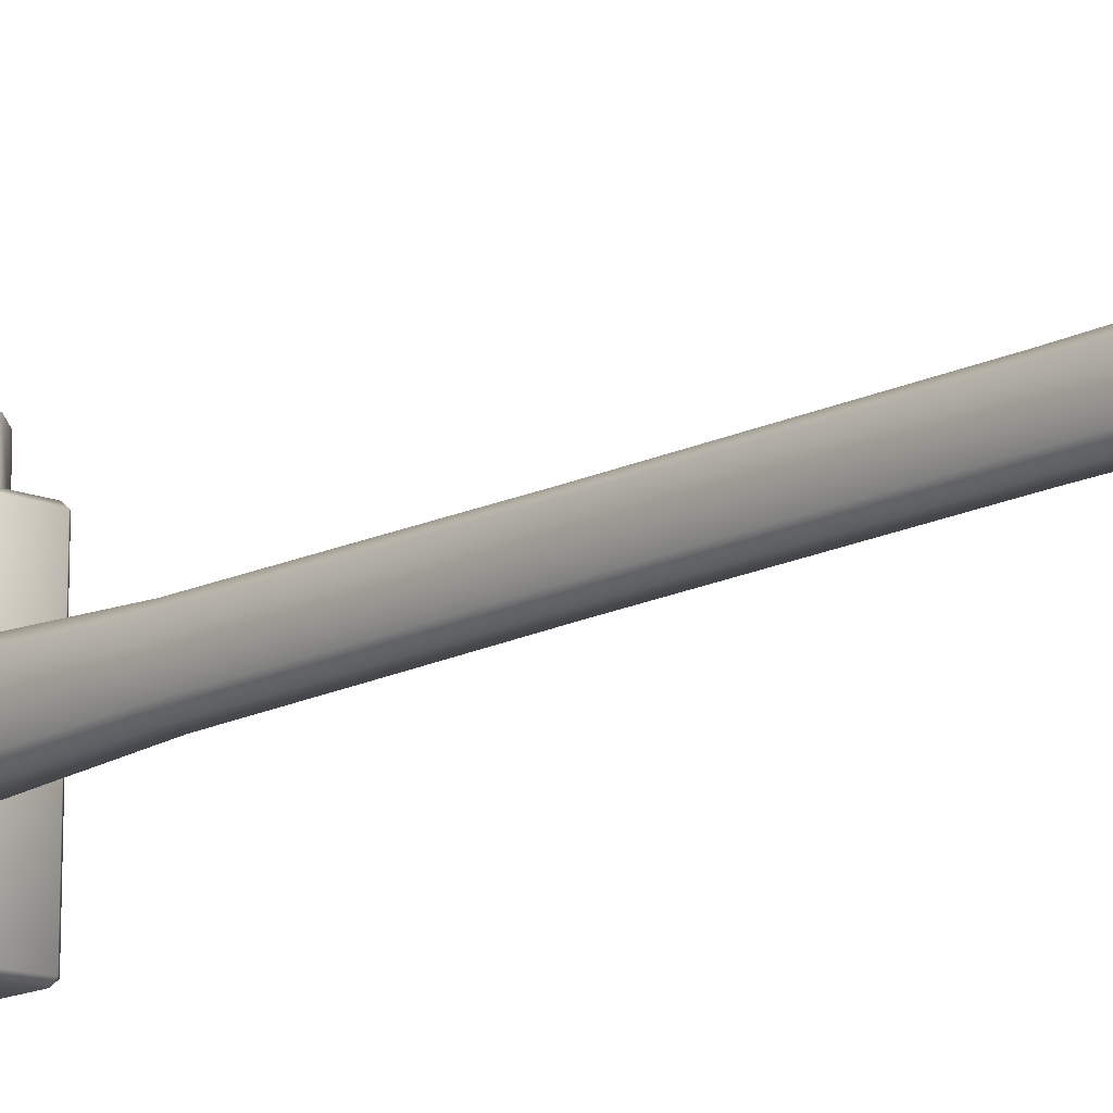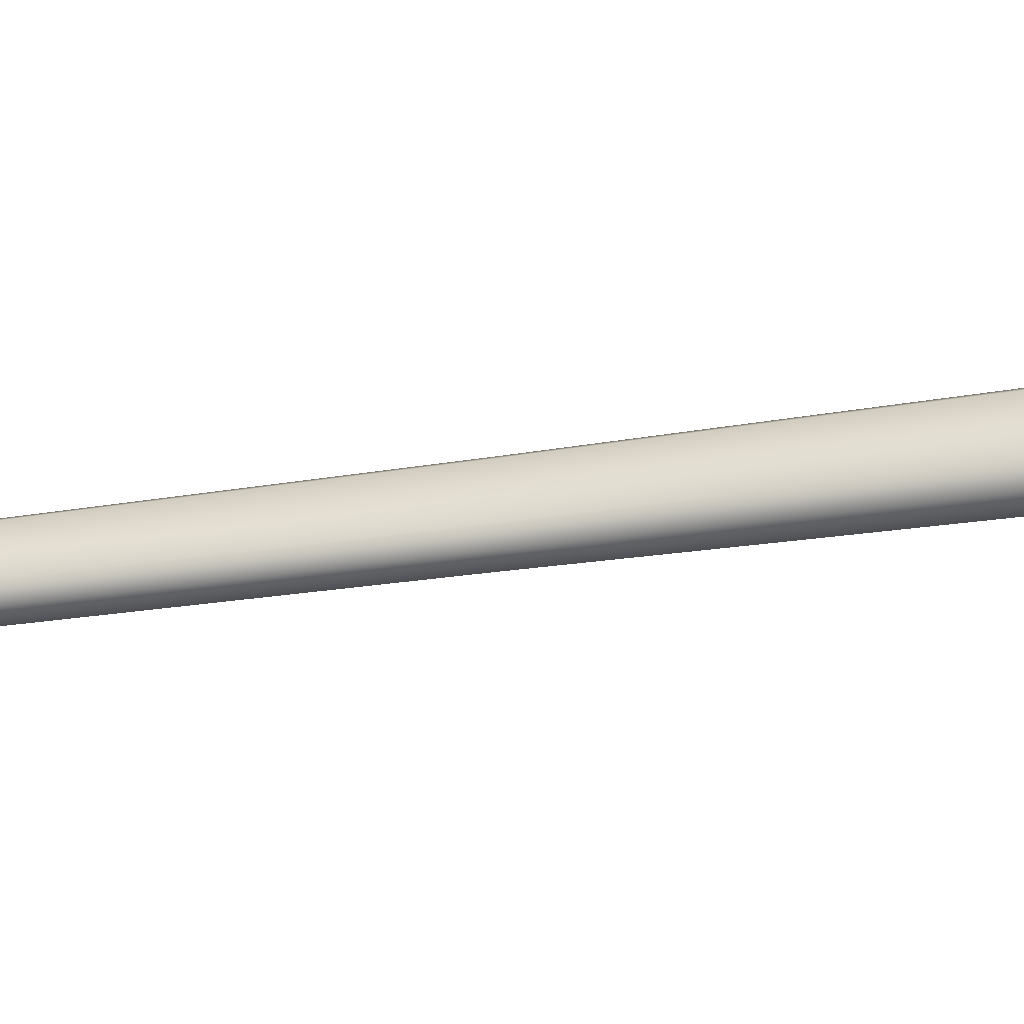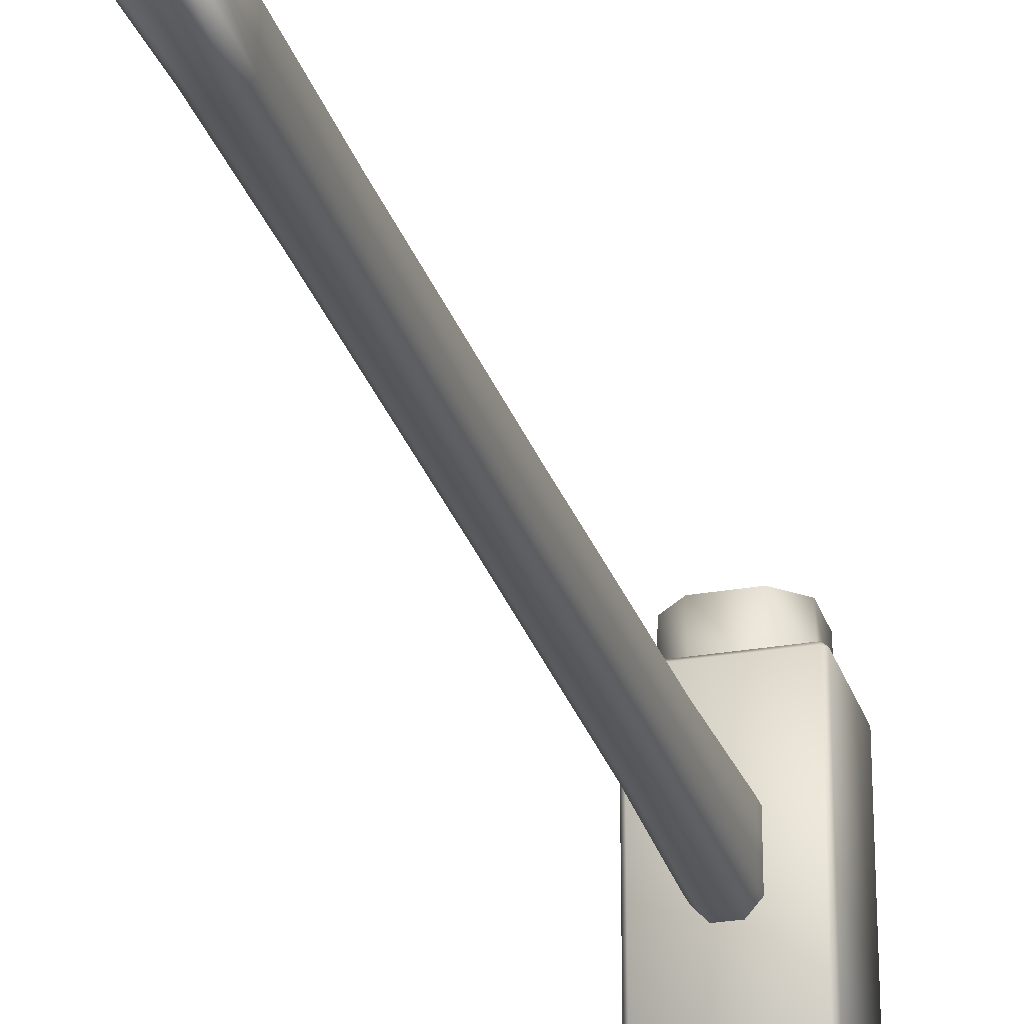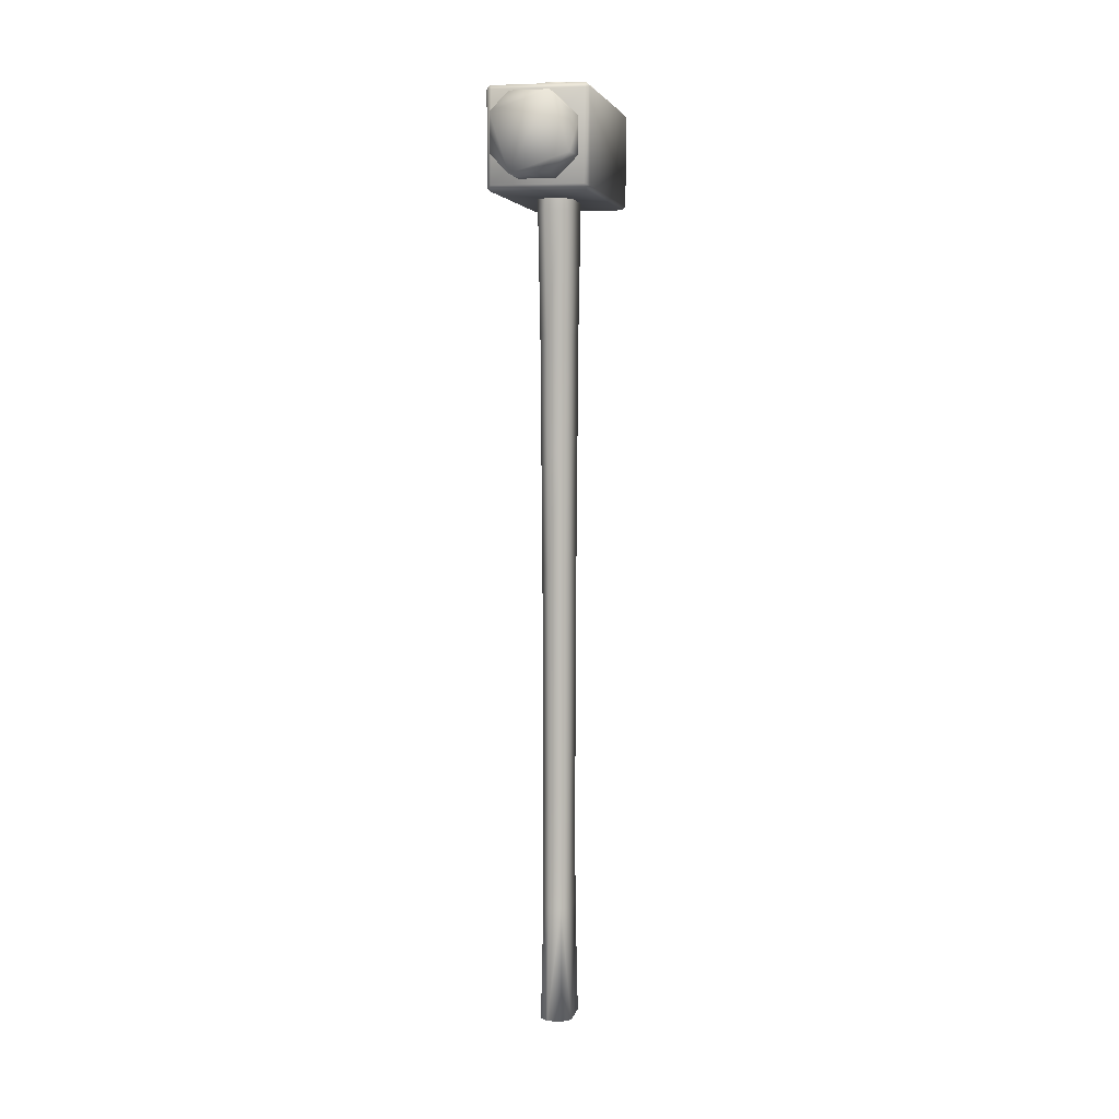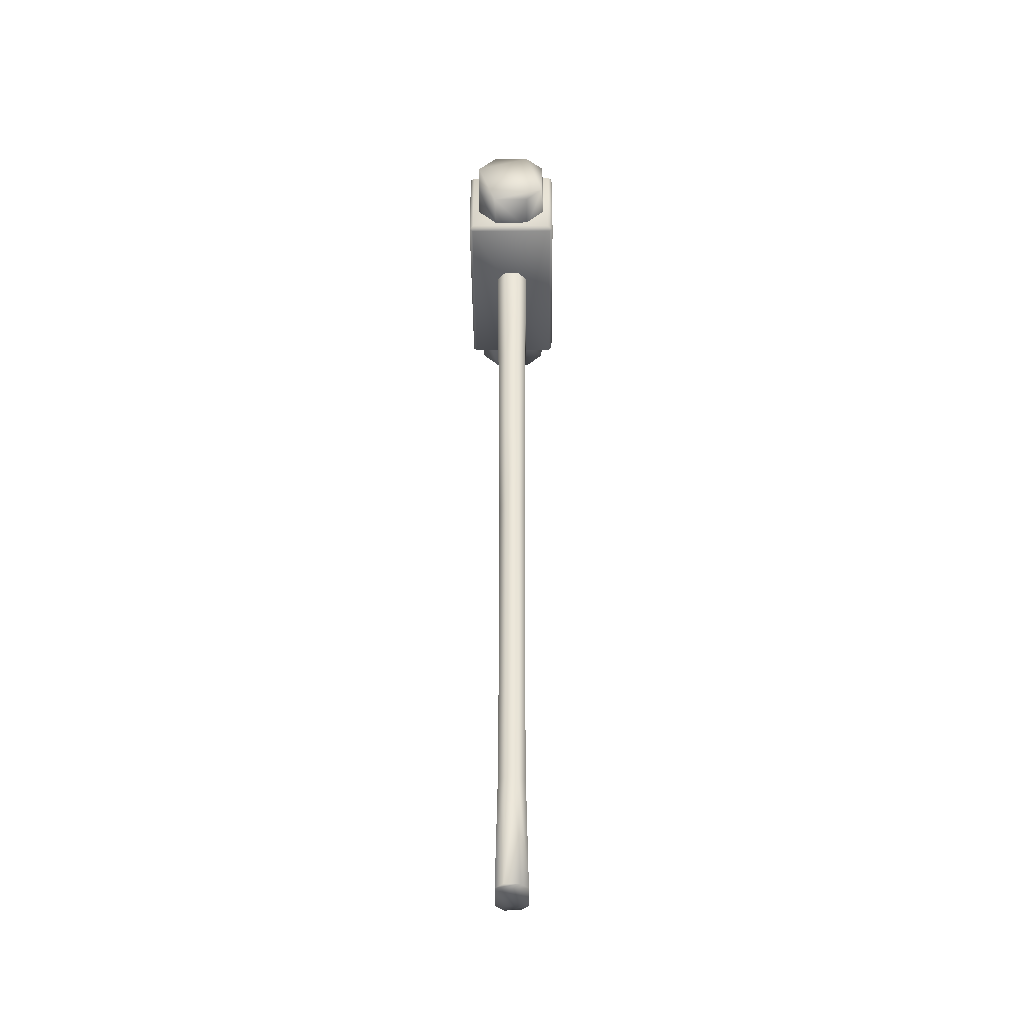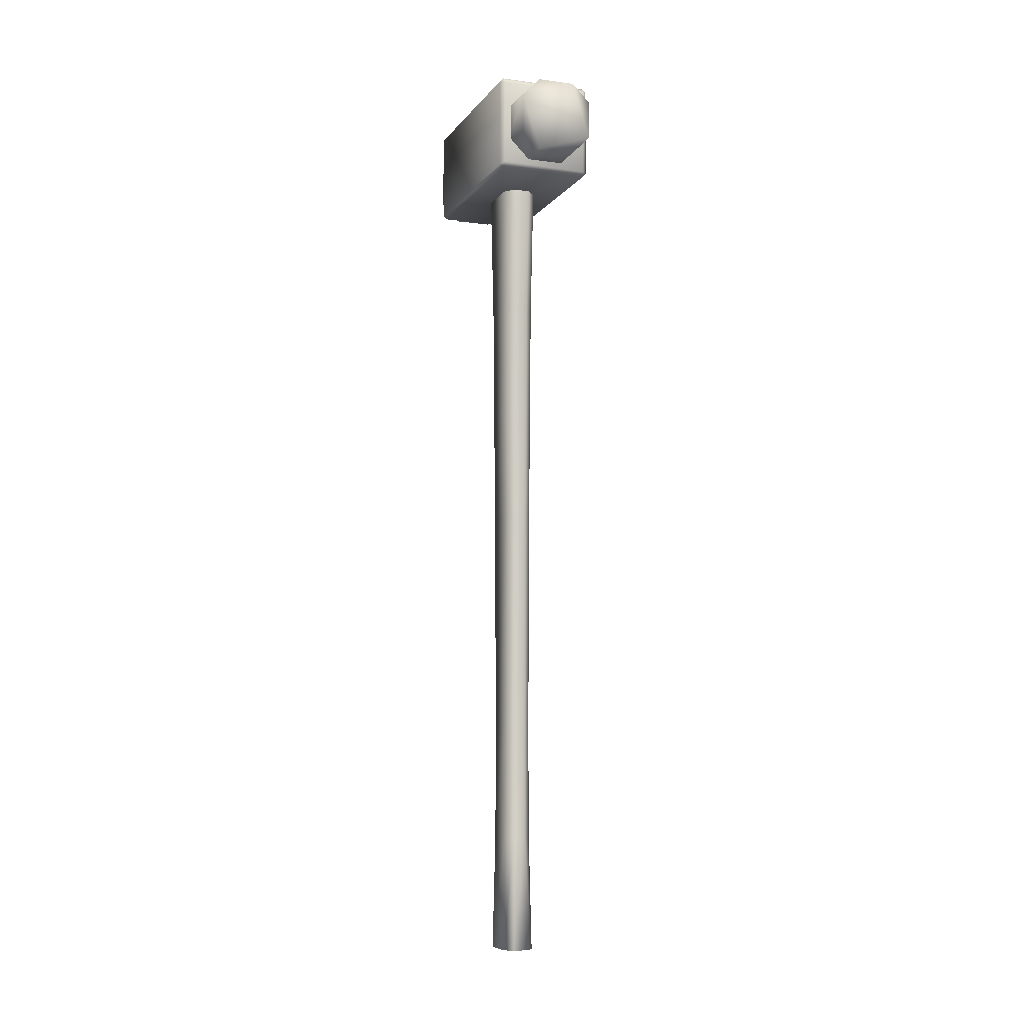
<metadata>
{"format":"obj","ext":"obj","renderer":"f3d","projection":"perspective","resolution":1024,"background":"white","views":[{"elev":-14.6,"azim":-41.5,"up":"+Z"},{"elev":-39.3,"azim":100.5,"up":"+Z"},{"elev":-26.6,"azim":15.6,"up":"+Z"},{"elev":4.8,"azim":11.8,"up":"+Y"},{"elev":-40.5,"azim":-179.4,"up":"+Y"},{"elev":-7.6,"azim":159.9,"up":"+Y"}]}
</metadata>
<code>
o SLEDGE_hammer.obj
v 0.05971 1.977 0.3047
v 0.127 1.909 0.3047
v -0.05971 1.977 0.3047
v -0.127 1.909 0.3047
v -0.127 1.79 0.3047
v -0.05971 1.723 0.3047
v 0.05971 1.723 0.3047
v 0.127 1.79 0.3047
v 0.1234 1.912 0.4473
v 0.06224 1.973 0.4473
v -0.1234 1.912 0.4473
v -0.06224 1.973 0.4473
v 0.06224 1.726 0.4473
v 0.1234 1.787 0.4473
v -0.06224 1.726 0.4473
v -0.1204 1.784 0.4473
v 0.05971 1.977 -0.3047
v 0.127 1.909 -0.3047
v -0.05971 1.977 -0.3047
v -0.127 1.909 -0.3047
v -0.127 1.79 -0.3047
v -0.05971 1.723 -0.3047
v 0.05971 1.723 -0.3047
v 0.127 1.79 -0.3047
v 0.1234 1.912 -0.4473
v 0.06224 1.973 -0.4473
v -0.1234 1.912 -0.4473
v -0.06224 1.973 -0.4473
v 0.06224 1.726 -0.4473
v 0.1234 1.787 -0.4473
v -0.06224 1.726 -0.4473
v -0.1204 1.784 -0.4473
v -0.1444 1.702 -0.3344
v 0.148 1.705 -0.3344
v -0.148 1.994 -0.3344
v 0.148 1.994 -0.3344
v 0.1617 2 -0.3207
v 0.1617 1.7 -0.3207
v 0.15 1.688 -0.3207
v -0.15 1.688 -0.3207
v -0.1617 1.7 -0.3207
v -0.1617 2 -0.3207
v -0.15 2.011 -0.3207
v 0.15 2.011 -0.3207
v -0.148 1.705 0.3344
v 0.148 1.705 0.3344
v -0.1444 1.998 0.3344
v 0.148 1.994 0.3344
v 0.1617 1.7 0.3207
v 0.1617 2 0.3207
v 0.15 2.011 0.3207
v -0.15 2.011 0.3207
v -0.1617 2 0.3207
v -0.1617 1.7 0.3207
v -0.15 1.688 0.3207
v 0.15 1.688 0.3207
v 0.05138 -1.007 0.05726
v 0.0243 -1.007 0.08434
v -0.0243 -1.007 0.08434
v -0.05138 -1.007 0.05726
v -0.05138 -1.007 -0.05726
v -0.0243 -1.007 -0.08434
v 0.0243 -1.007 -0.08434
v 0.05138 -1.007 -0.05726
v 0.02189 0.5 -0.07598
v 0.04629 0.5 -0.05158
v -0.02189 0.5 -0.07598
v -0.04629 0.5 -0.05158
v 0.02189 0.5 0.07598
v 0.04629 0.5 0.05158
v -0.02189 0.5 0.07598
v -0.04629 0.5 0.05158
v 0.05138 1.253 -0.05726
v -0.0243 1.253 -0.08434
v 0.0243 1.253 0.08434
v -0.05138 1.253 0.05726
v 0.0243 1.253 -0.08434
v -0.05138 1.253 -0.05726
v 0.05138 1.253 0.05726
v -0.0243 1.253 0.08434
v 0.05594 1.653 -0.07157
v -0.02646 1.653 -0.1054
v 0.02646 1.653 0.1054
v -0.05594 1.653 0.07157
v 0.02646 1.653 -0.1054
v -0.05594 1.653 -0.07157
v 0.05594 1.653 0.07157
v -0.02646 1.653 0.1054
v 0.02314 0.8766 -0.08032
v -0.04893 0.8766 -0.05453
v 0.04893 0.8766 0.05453
v -0.02314 0.8766 0.08032
v 0.04893 0.8766 -0.05453
v -0.02314 0.8766 -0.08032
v 0.02314 0.8766 0.08032
v -0.04893 0.8766 0.05453
v 0.02056 -0.2533 -0.07135
v -0.04346 -0.2533 -0.04844
v 0.04346 -0.2533 0.04844
v -0.02056 -0.2533 0.07135
v 0.04346 -0.2533 -0.04844
v -0.02056 -0.2533 -0.07135
v 0.02056 -0.2533 0.07135
v -0.04346 -0.2533 0.04844
v 0.02096 -0.6299 -0.07275
v -0.04432 -0.6299 -0.04939
v 0.04432 -0.6299 0.04939
v -0.02096 -0.6299 0.07275
v 0.04432 -0.6299 -0.04939
v -0.02096 -0.6299 -0.07275
v 0.02096 -0.6299 0.07275
v -0.04432 -0.6299 0.04939
v -0.0257 2.046 -0.1024
v -0.05434 2.046 -0.06953
v 0.0257 2.046 -0.1024
v 0.05434 2.046 -0.06953
v -0.0257 2.046 0.1024
v -0.05434 2.046 0.06953
v 0.0257 2.046 0.1024
v 0.05434 2.046 0.06953
v -0.02207 2.054 -0.09442
v -0.04637 2.054 -0.06652
v 0.02207 2.054 -0.09442
v 0.04637 2.054 -0.06652
v -0.02207 2.054 0.09442
v -0.04637 2.054 0.06652
v 0.02207 2.054 0.09442
v 0.04637 2.054 0.06652
g SLEDGE_hammer1:Generic
f 4 5 11
f 11 5 16
f 32 21 27
f 27 21 20
f 13 15 7
f 7 15 6
f 23 22 29
f 29 22 31
f 9 14 2
f 2 14 8
f 18 24 25
f 25 24 30
f 9 2 10
f 10 2 1
f 26 17 25
f 25 17 18
f 15 16 6
f 6 16 5
f 21 32 22
f 22 32 31
f 14 13 8
f 8 13 7
f 24 23 30
f 30 23 29
f 3 4 12
f 12 4 11
f 28 27 19
f 19 27 20
f 1 3 10
f 10 3 12
f 26 28 17
f 17 28 19
f 13 14 15
f 9 10 14
f 12 11 10
f 16 15 11
f 14 10 15
f 10 11 15
f 31 32 29
f 27 28 32
f 26 25 28
f 30 29 25
f 28 25 32
f 32 25 29
f 35 36 34
f 35 34 33
f 37 38 36
f 36 38 34
f 40 33 39
f 39 33 34
f 42 35 41
f 41 35 33
f 43 44 35
f 35 44 36
f 40 41 33
f 38 39 34
f 42 43 35
f 44 37 36
f 48 47 45
f 48 45 46
f 49 50 46
f 46 50 48
f 52 47 51
f 51 47 48
f 54 45 53
f 53 45 47
f 55 56 45
f 45 56 46
f 54 55 45
f 56 49 46
f 52 53 47
f 50 51 48
f 56 55 39
f 39 55 40
f 50 49 37
f 37 49 38
f 52 51 43
f 43 51 44
f 54 53 41
f 41 53 42
f 54 41 55
f 55 41 40
f 38 49 39
f 39 49 56
f 44 51 37
f 37 51 50
f 42 53 43
f 43 53 52
f 57 60 64
f 57 58 60
f 58 59 60
f 60 61 64
f 61 62 64
f 62 63 64
f 115 85 113
f 113 85 82
f 58 111 59
f 59 111 108
f 120 87 116
f 116 87 81
f 60 112 61
f 61 112 106
f 116 81 115
f 115 81 85
f 106 110 61
f 61 110 62
f 107 111 57
f 57 111 58
f 118 84 117
f 117 84 88
f 65 97 67
f 67 97 102
f 69 95 71
f 71 95 92
f 70 99 66
f 66 99 101
f 72 96 68
f 68 96 90
f 66 101 65
f 65 101 97
f 68 90 67
f 67 90 94
f 70 91 69
f 69 91 95
f 72 104 71
f 71 104 100
f 77 89 74
f 74 89 94
f 79 91 73
f 73 91 93
f 93 89 73
f 73 89 77
f 96 92 76
f 76 92 80
f 75 83 80
f 80 83 88
f 76 84 78
f 78 84 86
f 78 86 74
f 74 86 82
f 79 87 75
f 75 87 83
f 85 77 82
f 82 77 74
f 87 79 81
f 81 79 73
f 73 77 81
f 81 77 85
f 76 80 84
f 84 80 88
f 83 119 88
f 88 119 117
f 84 118 86
f 86 118 114
f 114 113 86
f 86 113 82
f 120 119 87
f 87 119 83
f 95 75 92
f 92 75 80
f 96 76 90
f 90 76 78
f 90 78 94
f 94 78 74
f 91 79 95
f 95 79 75
f 89 65 94
f 94 65 67
f 91 70 93
f 93 70 66
f 66 65 93
f 93 65 89
f 72 71 96
f 96 71 92
f 103 69 100
f 100 69 71
f 104 72 98
f 98 72 68
f 98 68 102
f 102 68 67
f 99 70 103
f 103 70 69
f 97 105 102
f 102 105 110
f 99 107 101
f 101 107 109
f 101 109 97
f 97 109 105
f 104 112 100
f 100 112 108
f 111 103 108
f 108 103 100
f 112 104 106
f 106 104 98
f 106 98 110
f 110 98 102
f 107 99 111
f 111 99 103
f 105 63 110
f 110 63 62
f 107 57 109
f 109 57 64
f 109 64 105
f 105 64 63
f 112 60 108
f 108 60 59
f 121 123 113
f 113 123 115
f 117 119 125
f 125 119 127
f 124 128 116
f 116 128 120
f 114 118 122
f 122 118 126
f 113 114 121
f 121 114 122
f 115 123 116
f 116 123 124
f 117 125 118
f 118 125 126
f 119 120 127
f 127 120 128
f 126 128 122
f 126 125 128
f 125 127 128
f 128 124 122
f 124 123 122
f 123 121 122

</code>
